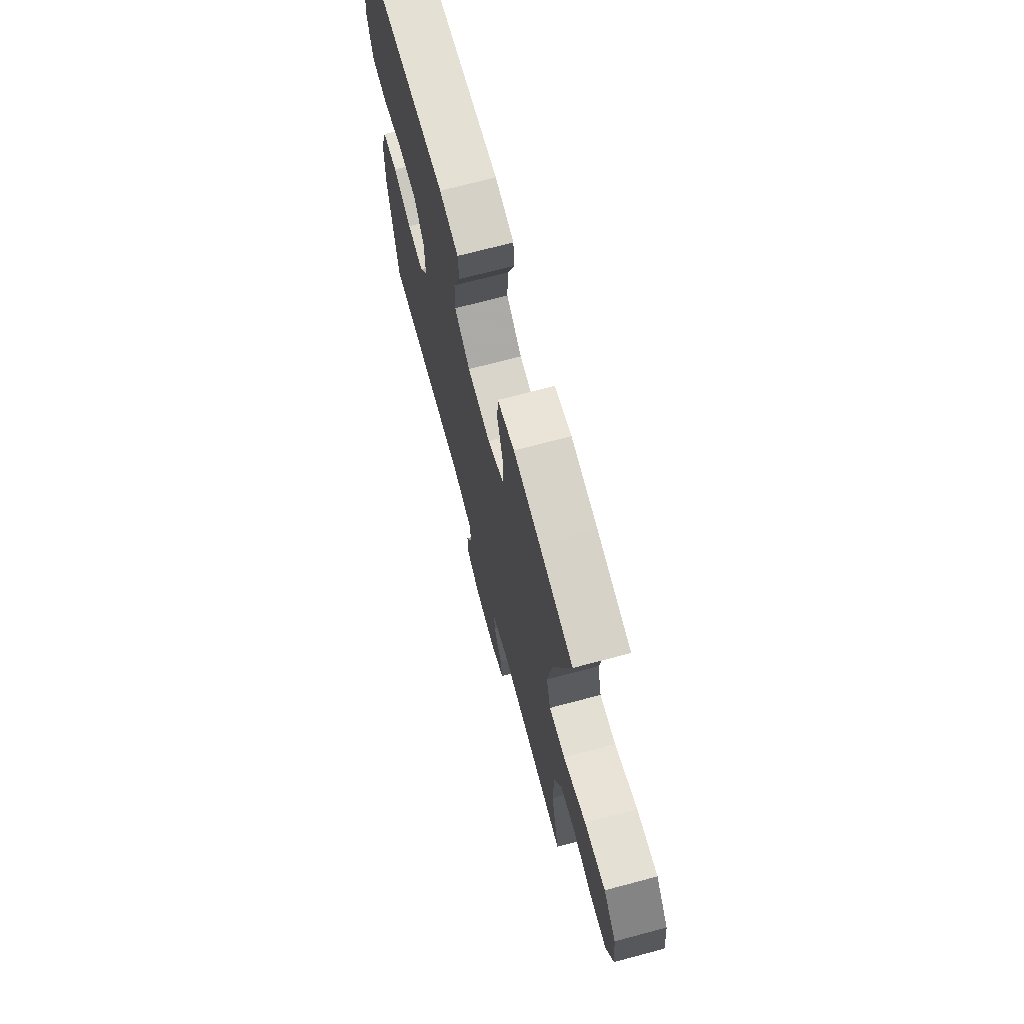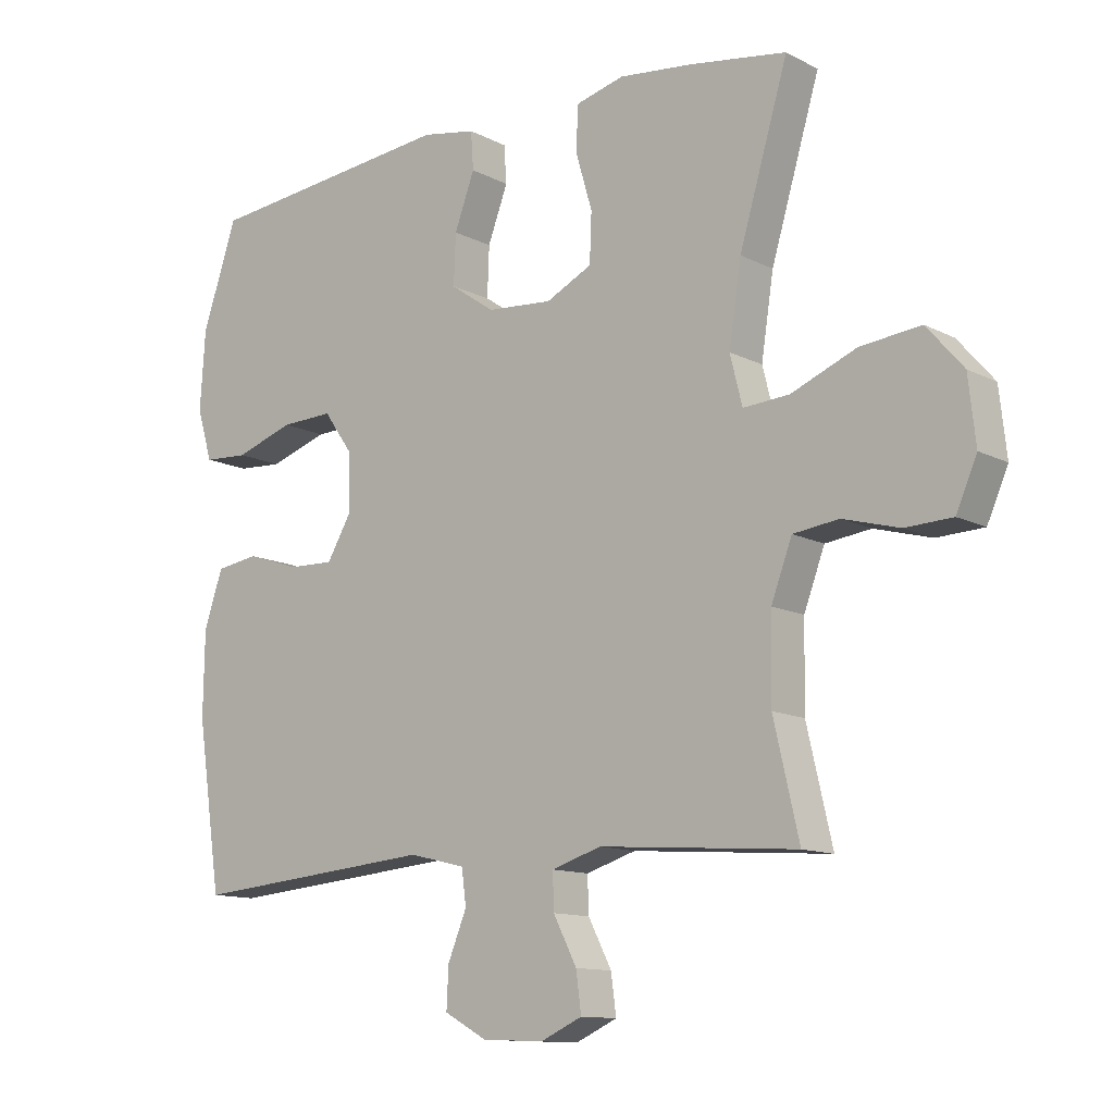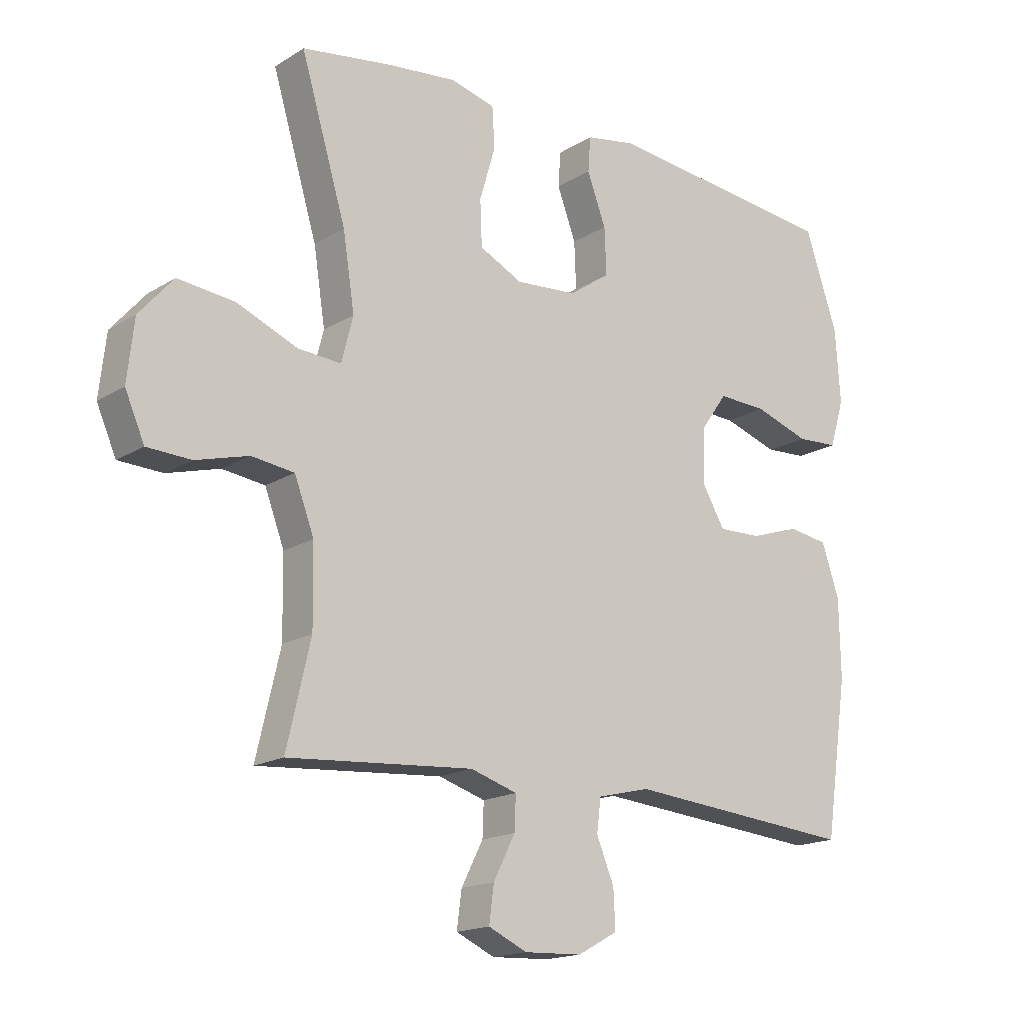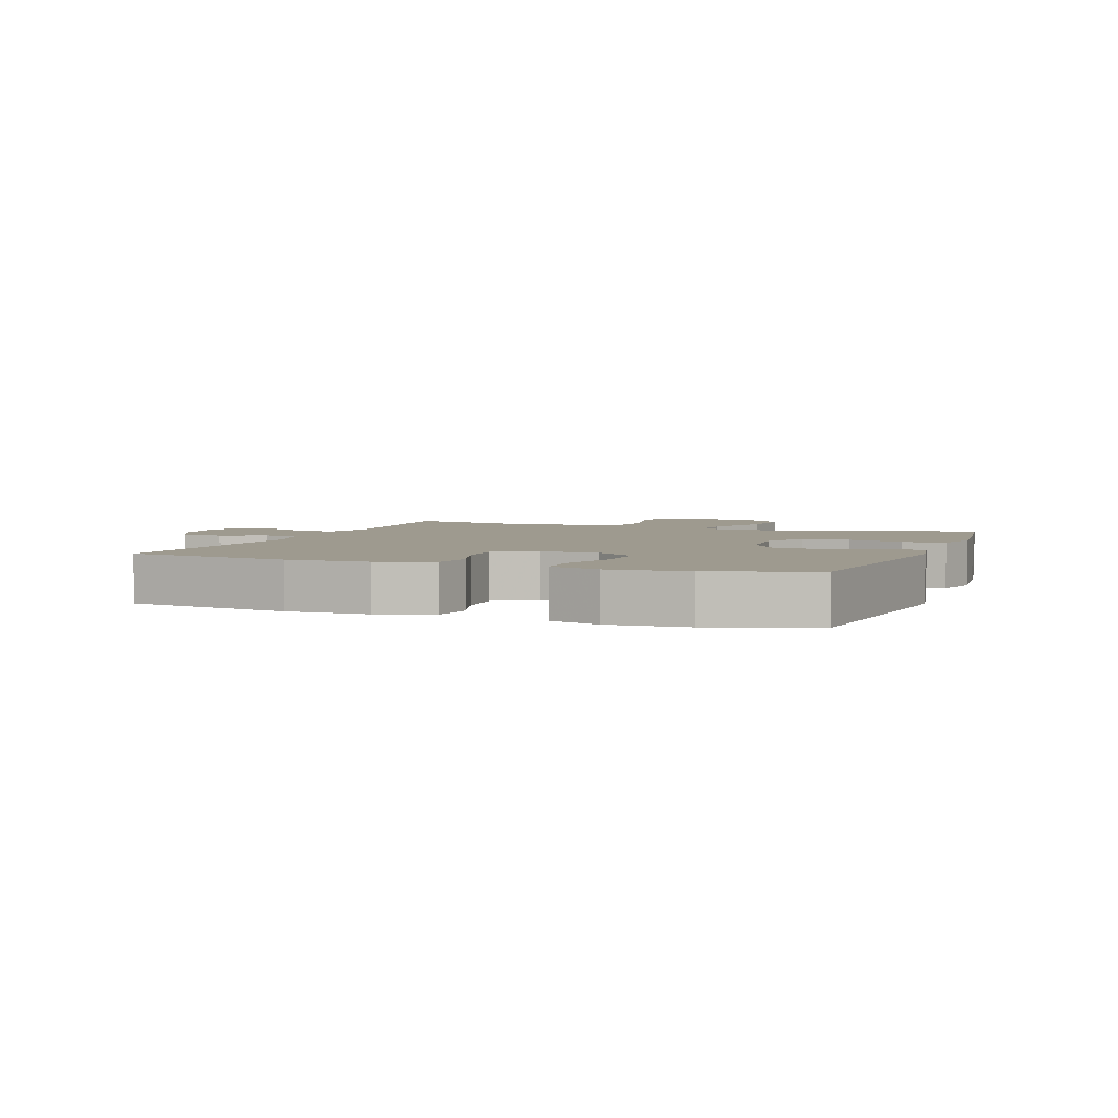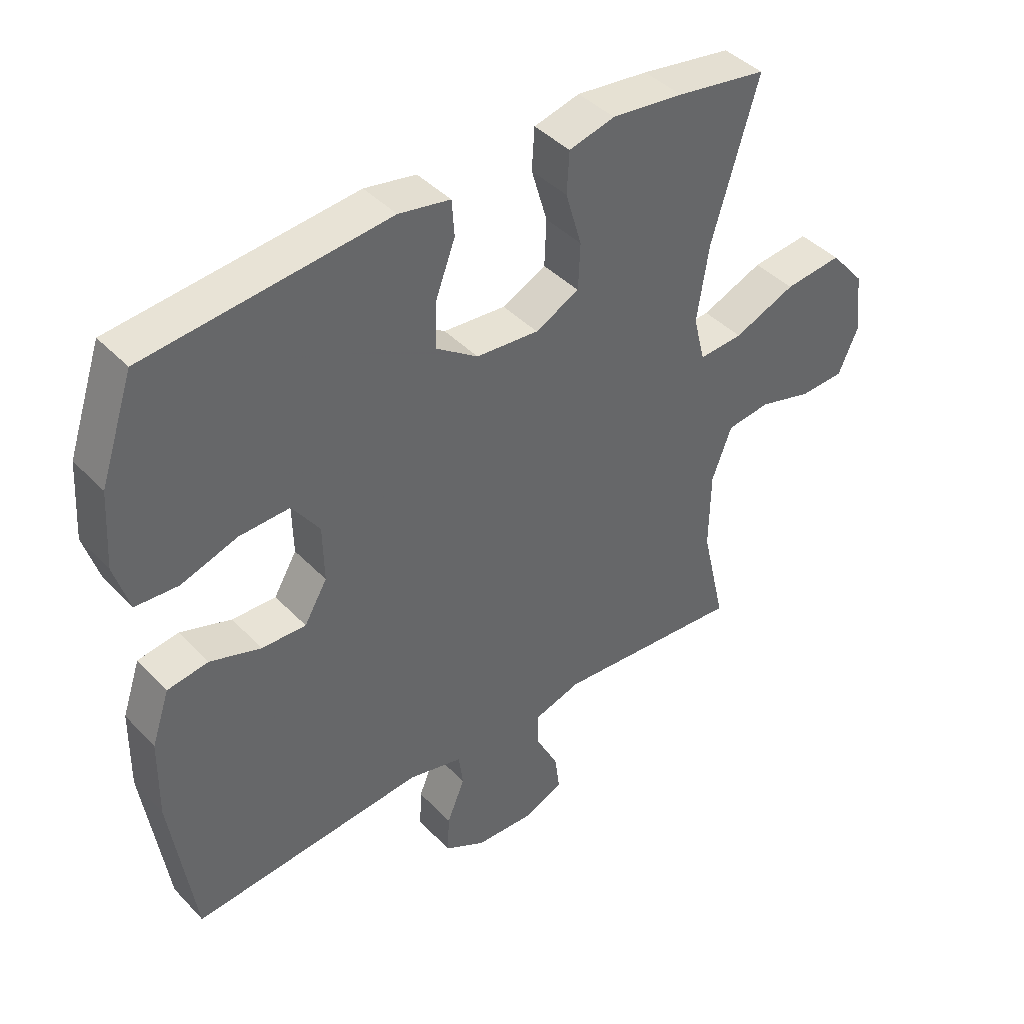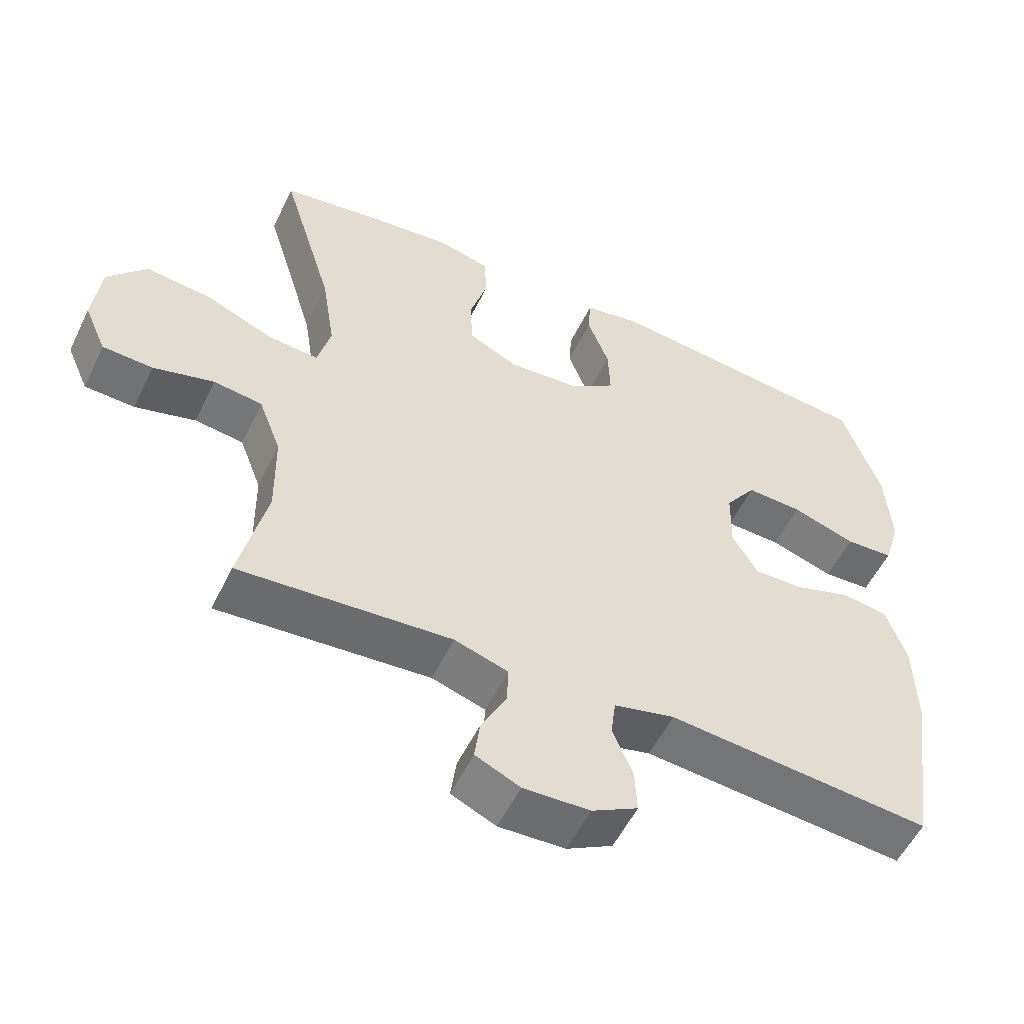
<metadata>
{"format":"obj","ext":"obj","renderer":"f3d","projection":"perspective","resolution":1024,"background":"white","views":[{"elev":70.5,"azim":75.1,"up":"+Z"},{"elev":-12.0,"azim":39.7,"up":"+Z"},{"elev":-17.0,"azim":140.7,"up":"+Z"},{"elev":3.8,"azim":-69.3,"up":"+Y"},{"elev":41.9,"azim":-39.3,"up":"+Z"},{"elev":-54.8,"azim":154.4,"up":"+Z"}]}
</metadata>
<code>
v -0.5 0.07 -0.5
v -0.538 0.07 -0.244
v -0.536 0.07 -0.115
v -0.507 0.07 -0.029
v -0.441 0.07 -0.019
v -0.359 0.07 -0.046
v -0.288 0.07 -0.048
v -0.251 0.07 0.015
v -0.253 0.07 0.106
v -0.297 0.07 0.168
v -0.378 0.07 0.165
v -0.469 0.07 0.135
v -0.538 0.07 0.139
v -0.562 0.07 0.218
v -0.554 0.07 0.34
v -0.5 0.07 0.5
v -0.111 0.07 0.54
v -0.028 0.07 0.525
v -0.024 0.07 0.467
v -0.055 0.07 0.384
v -0.058 0.07 0.307
v 0.01 0.07 0.26
v 0.111 0.07 0.252
v 0.182 0.07 0.287
v 0.185 0.07 0.362
v 0.159 0.07 0.45
v 0.163 0.07 0.517
v 0.237 0.07 0.536
v 0.353 0.07 0.523
v 0.5 0.07 0.5
v 0.425 0.07 0.249
v 0.406 0.07 0.126
v 0.425 0.07 0.051
v 0.496 0.07 0.056
v 0.596 0.07 0.097
v 0.689 0.07 0.107
v 0.745 0.07 0.042
v 0.756 0.07 -0.058
v 0.724 0.07 -0.131
v 0.652 0.07 -0.134
v 0.565 0.07 -0.11
v 0.495 0.07 -0.119
v 0.463 0.07 -0.204
v 0.461 0.07 -0.332
v 0.5 0.07 -0.5
v 0.196 0.07 -0.477
v 0.119 0.07 -0.501
v 0.121 0.07 -0.556
v 0.157 0.07 -0.626
v 0.165 0.07 -0.686
v 0.101 0.07 -0.715
v 0.006 0.07 -0.711
v -0.06 0.07 -0.675
v -0.057 0.07 -0.612
v -0.028 0.07 -0.542
v -0.035 0.07 -0.488
v -0.122 0.07 -0.467
v -0.5 0 -0.5
v -0.538 0 -0.244
v -0.536 0 -0.115
v -0.507 0 -0.029
v -0.441 0 -0.019
v -0.359 0 -0.046
v -0.288 0 -0.048
v -0.251 0 0.015
v -0.253 0 0.106
v -0.297 0 0.168
v -0.378 0 0.165
v -0.469 0 0.135
v -0.538 0 0.139
v -0.562 0 0.218
v -0.554 0 0.34
v -0.5 0 0.5
v -0.111 0 0.54
v -0.028 0 0.525
v -0.024 0 0.467
v -0.055 0 0.384
v -0.058 0 0.307
v 0.01 0 0.26
v 0.111 0 0.252
v 0.182 0 0.287
v 0.185 0 0.362
v 0.159 0 0.45
v 0.163 0 0.517
v 0.237 0 0.536
v 0.353 0 0.523
v 0.5 0 0.5
v 0.425 0 0.249
v 0.406 0 0.126
v 0.425 0 0.051
v 0.496 0 0.056
v 0.596 0 0.097
v 0.689 0 0.107
v 0.745 0 0.042
v 0.756 0 -0.058
v 0.724 0 -0.131
v 0.652 0 -0.134
v 0.565 0 -0.11
v 0.495 0 -0.119
v 0.463 0 -0.204
v 0.461 0 -0.332
v 0.5 0 -0.5
v 0.196 0 -0.477
v 0.119 0 -0.501
v 0.121 0 -0.556
v 0.157 0 -0.626
v 0.165 0 -0.686
v 0.101 0 -0.715
v 0.006 0 -0.711
v -0.06 0 -0.675
v -0.057 0 -0.612
v -0.028 0 -0.542
v -0.035 0 -0.488
v -0.122 0 -0.467
f 52 53 54 55
f 52 55 56
f 51 52 56
f 48 49 50 51
f 47 48 51 56
f 46 47 56 57
f 44 45 46
f 43 44 46 57
f 38 39 40 41
f 38 41 42
f 37 38 42
f 34 35 36 37
f 33 34 37 42
f 28 29 30 31
f 28 31 32
f 25 26 27 28
f 24 25 28 32
f 23 24 32 33
f 17 18 19 20
f 17 20 21
f 16 17 21
f 15 16 21 22
f 11 12 13 14
f 10 11 14 15
f 3 4 5 6
f 3 6 7
f 2 3 7
f 1 2 7
f 57 1 7 8
f 22 23 33 42
f 10 15 22 42
f 9 10 42 43
f 8 9 43 57
f 112 111 110 109
f 113 112 109
f 113 109 108
f 108 107 106 105
f 113 108 105 104
f 114 113 104 103
f 103 102 101
f 114 103 101 100
f 98 97 96 95
f 99 98 95
f 99 95 94
f 94 93 92 91
f 99 94 91 90
f 88 87 86 85
f 89 88 85
f 85 84 83 82
f 89 85 82 81
f 90 89 81 80
f 77 76 75 74
f 78 77 74
f 78 74 73
f 79 78 73 72
f 71 70 69 68
f 72 71 68 67
f 63 62 61 60
f 64 63 60
f 64 60 59
f 64 59 58
f 65 64 58 114
f 99 90 80 79
f 99 79 72 67
f 100 99 67 66
f 114 100 66 65
f 1 58 59 2
f 2 59 60 3
f 3 60 61 4
f 4 61 62 5
f 5 62 63 6
f 6 63 64 7
f 7 64 65 8
f 8 65 66 9
f 9 66 67 10
f 10 67 68 11
f 11 68 69 12
f 12 69 70 13
f 13 70 71 14
f 14 71 72 15
f 15 72 73 16
f 16 73 74 17
f 17 74 75 18
f 18 75 76 19
f 19 76 77 20
f 20 77 78 21
f 21 78 79 22
f 22 79 80 23
f 23 80 81 24
f 24 81 82 25
f 25 82 83 26
f 26 83 84 27
f 27 84 85 28
f 28 85 86 29
f 29 86 87 30
f 30 87 88 31
f 31 88 89 32
f 32 89 90 33
f 33 90 91 34
f 34 91 92 35
f 35 92 93 36
f 36 93 94 37
f 37 94 95 38
f 38 95 96 39
f 39 96 97 40
f 40 97 98 41
f 41 98 99 42
f 42 99 100 43
f 43 100 101 44
f 44 101 102 45
f 45 102 103 46
f 46 103 104 47
f 47 104 105 48
f 48 105 106 49
f 49 106 107 50
f 50 107 108 51
f 51 108 109 52
f 52 109 110 53
f 53 110 111 54
f 54 111 112 55
f 55 112 113 56
f 56 113 114 57
f 57 114 58 1

</code>
